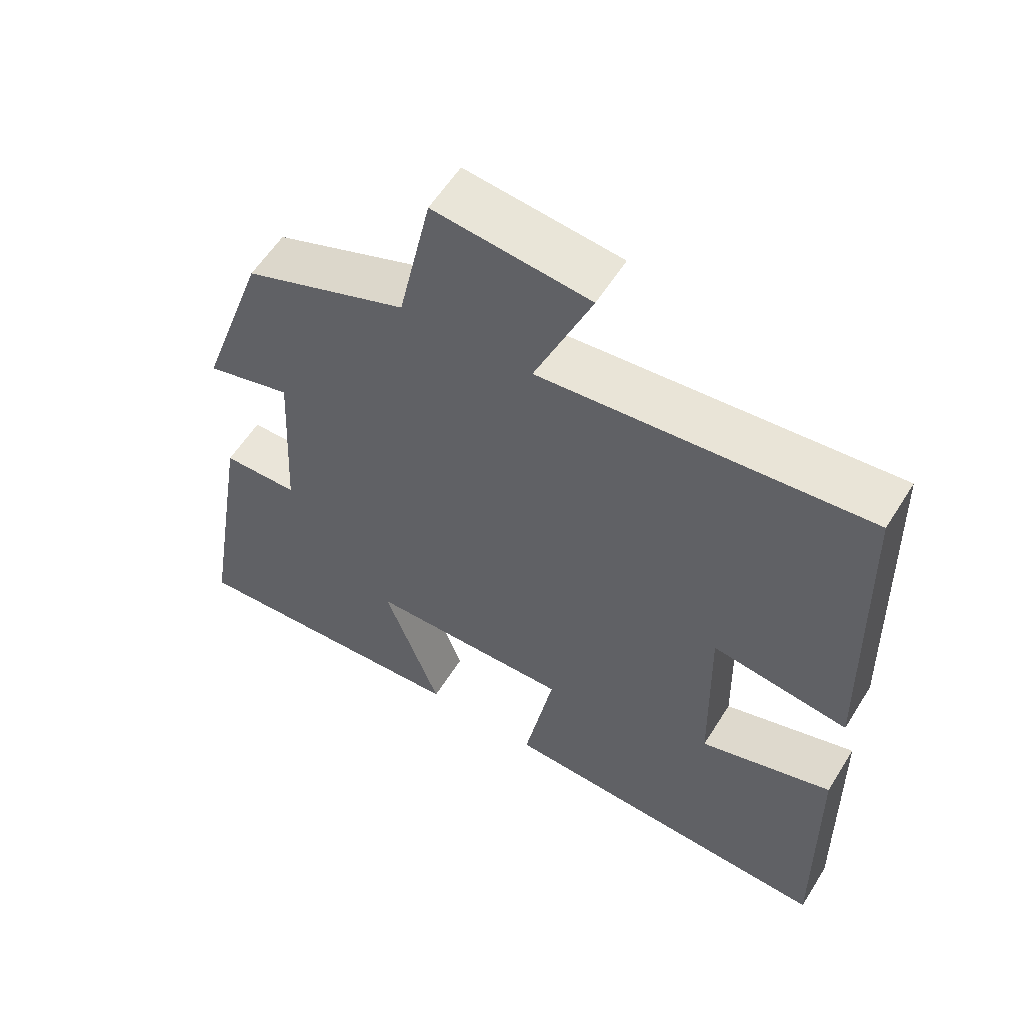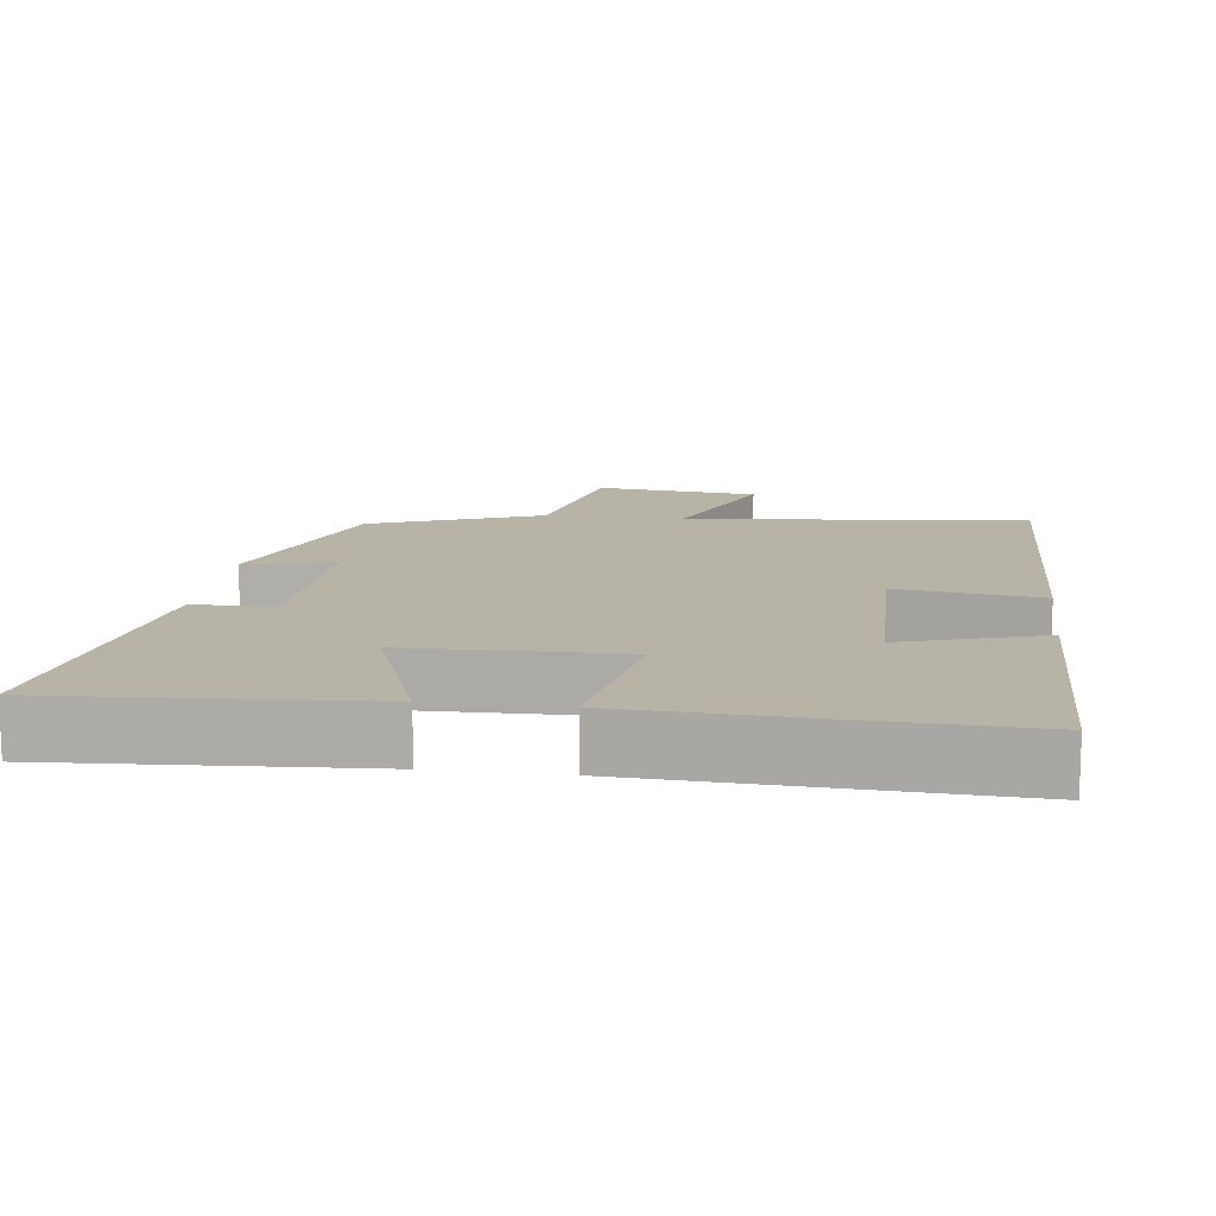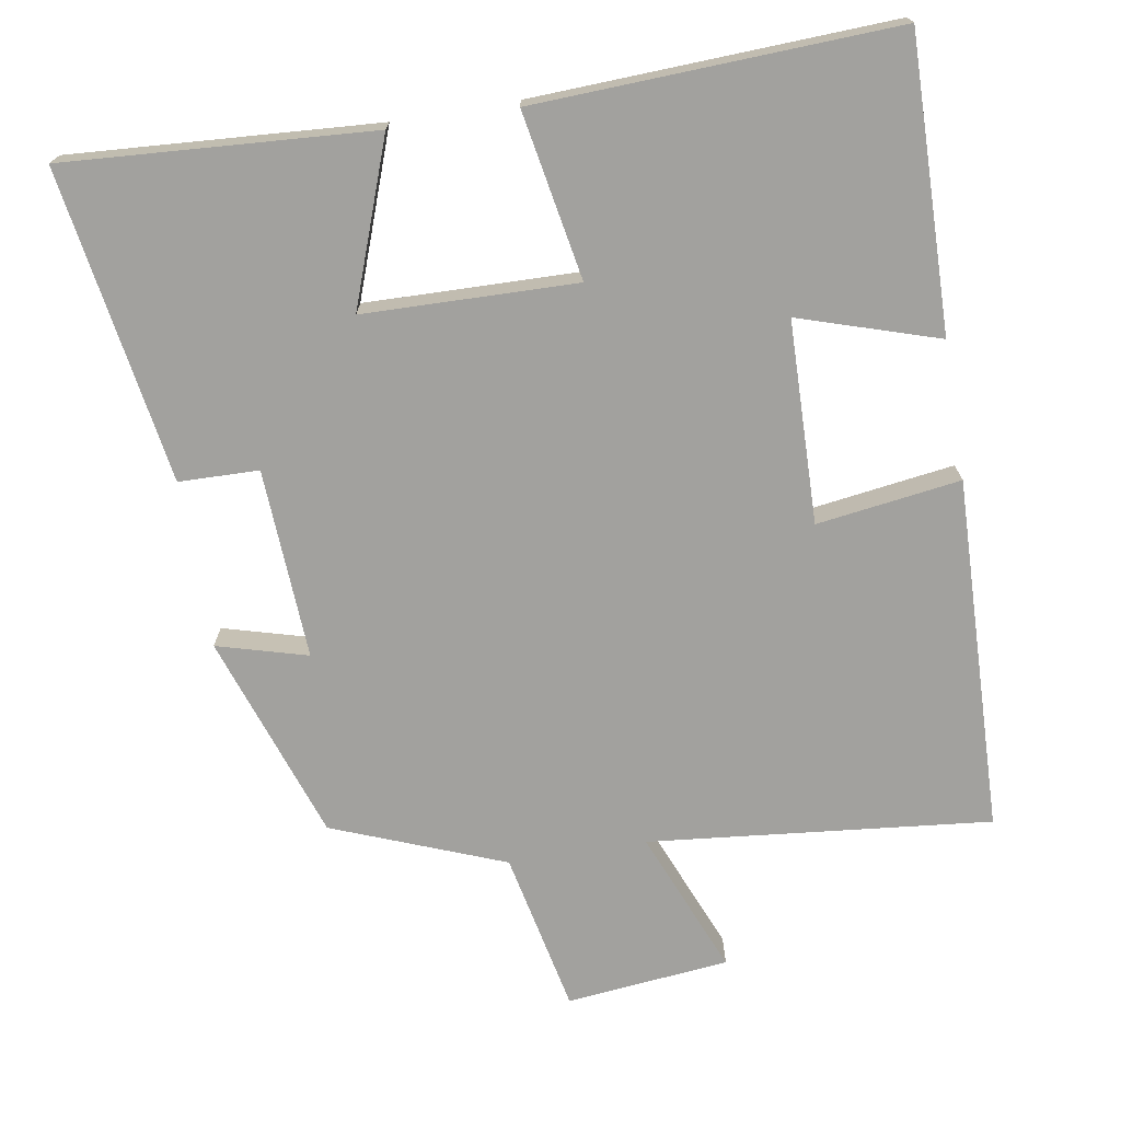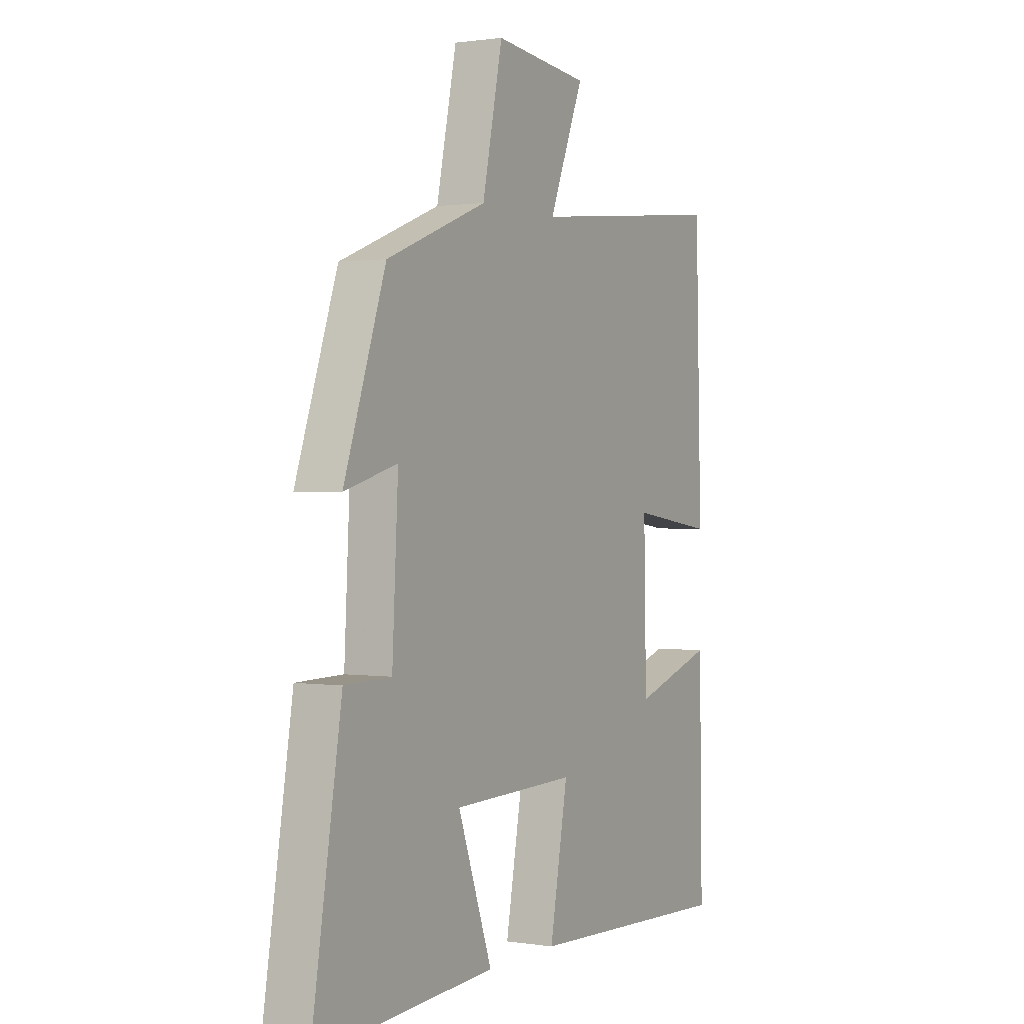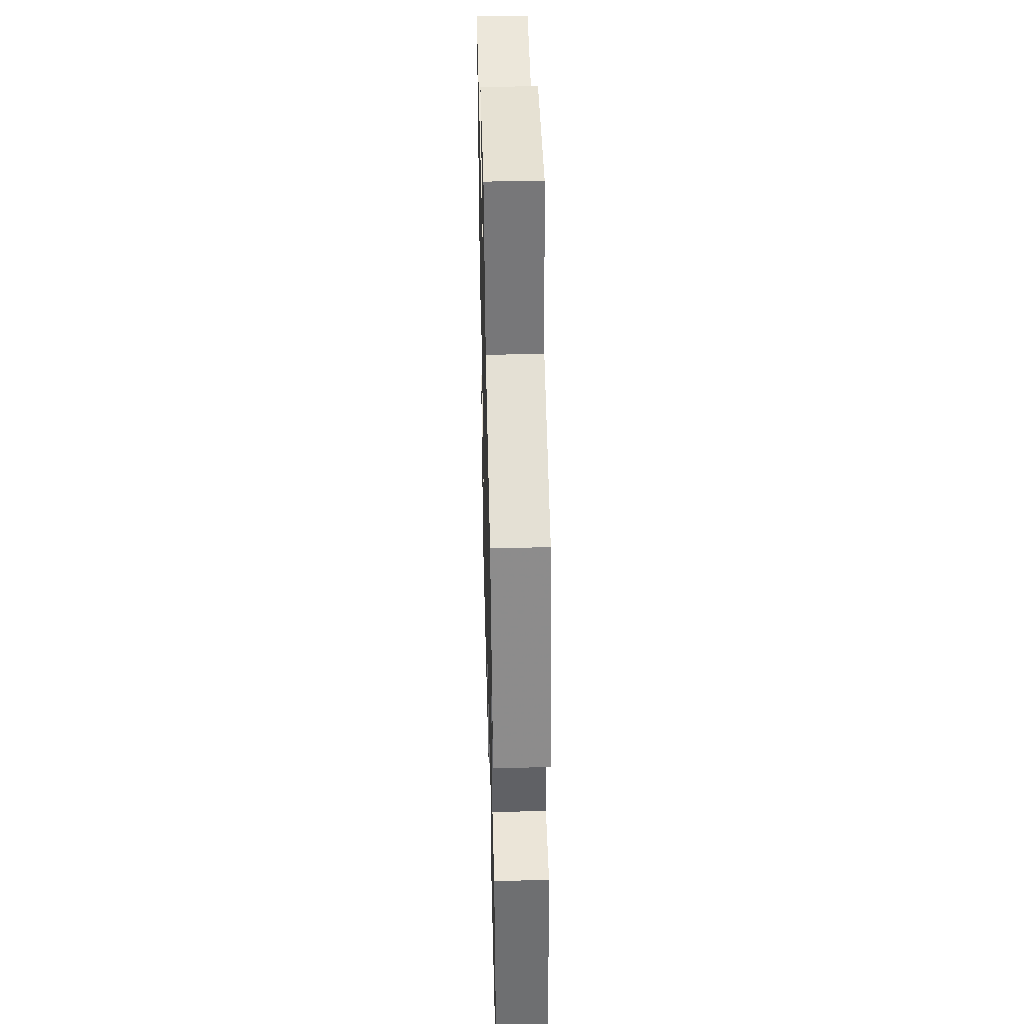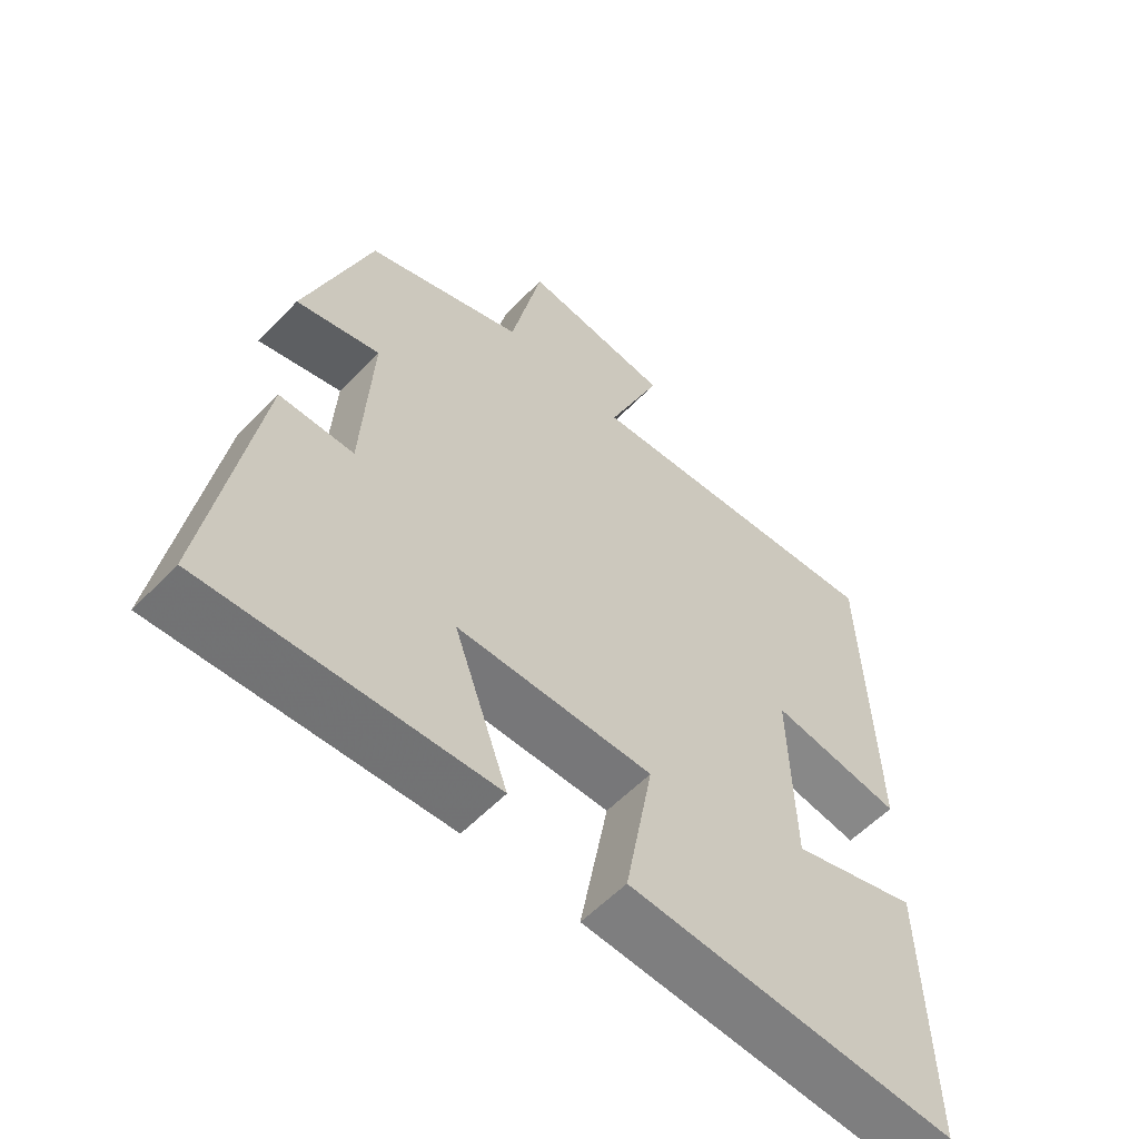
<metadata>
{"format":"obj","ext":"obj","renderer":"f3d","projection":"perspective","resolution":1024,"background":"white","views":[{"elev":58.0,"azim":-148.2,"up":"+Z"},{"elev":12.8,"azim":-172.6,"up":"+Y"},{"elev":-72.0,"azim":-170.6,"up":"+Y"},{"elev":1.0,"azim":119.4,"up":"+Z"},{"elev":44.9,"azim":88.5,"up":"+Z"},{"elev":-58.0,"azim":136.6,"up":"+Z"}]}
</metadata>
<code>
v -0.486 0.07 0.547
v -0.019 0.07 0.5
v -0.1 0.07 0.697
v 0.122 0.07 0.721
v 0.169 0.07 0.5
v 0.403 0.07 0.409
v 0.5 0.07 0.128
v 0.377 0.07 0.162
v 0.391 0.07 -0.098
v 0.5 0.07 -0.1
v 0.57 0.07 -0.527
v 0.151 0.07 -0.5
v 0.231 0.07 -0.278
v -0.059 0.07 -0.272
v -0.017 0.07 -0.5
v -0.507 0.07 -0.522
v -0.5 0.07 -0.125
v -0.31 0.07 -0.185
v -0.304 0.07 0.091
v -0.5 0.07 0.063
v -0.486 0 0.547
v -0.019 0 0.5
v -0.1 0 0.697
v 0.122 0 0.721
v 0.169 0 0.5
v 0.403 0 0.409
v 0.5 0 0.128
v 0.377 0 0.162
v 0.391 0 -0.098
v 0.5 0 -0.1
v 0.57 0 -0.527
v 0.151 0 -0.5
v 0.231 0 -0.278
v -0.059 0 -0.272
v -0.017 0 -0.5
v -0.507 0 -0.522
v -0.5 0 -0.125
v -0.31 0 -0.185
v -0.304 0 0.091
v -0.5 0 0.063
f 19 20 1 2
f 18 19 2
f 15 16 17 18
f 14 15 18
f 13 14 18 2
f 10 11 12 13
f 9 10 13
f 8 9 13 2
f 5 6 7 8
f 5 8 2 3
f 3 4 5
f 22 21 40 39
f 22 39 38
f 38 37 36 35
f 38 35 34
f 22 38 34 33
f 33 32 31 30
f 33 30 29
f 22 33 29 28
f 28 27 26 25
f 23 22 28 25
f 25 24 23
f 1 21 22 2
f 2 22 23 3
f 3 23 24 4
f 4 24 25 5
f 5 25 26 6
f 6 26 27 7
f 7 27 28 8
f 8 28 29 9
f 9 29 30 10
f 10 30 31 11
f 11 31 32 12
f 12 32 33 13
f 13 33 34 14
f 14 34 35 15
f 15 35 36 16
f 16 36 37 17
f 17 37 38 18
f 18 38 39 19
f 19 39 40 20
f 20 40 21 1

</code>
